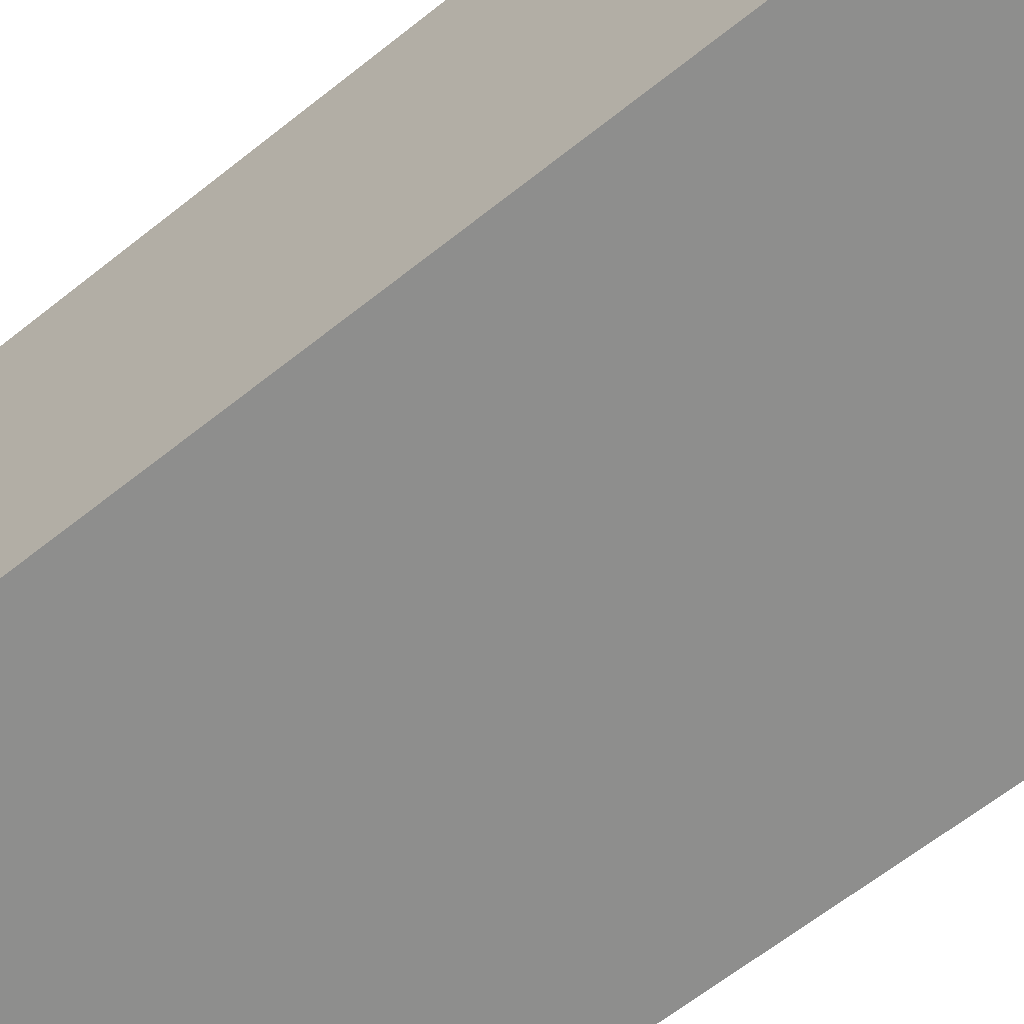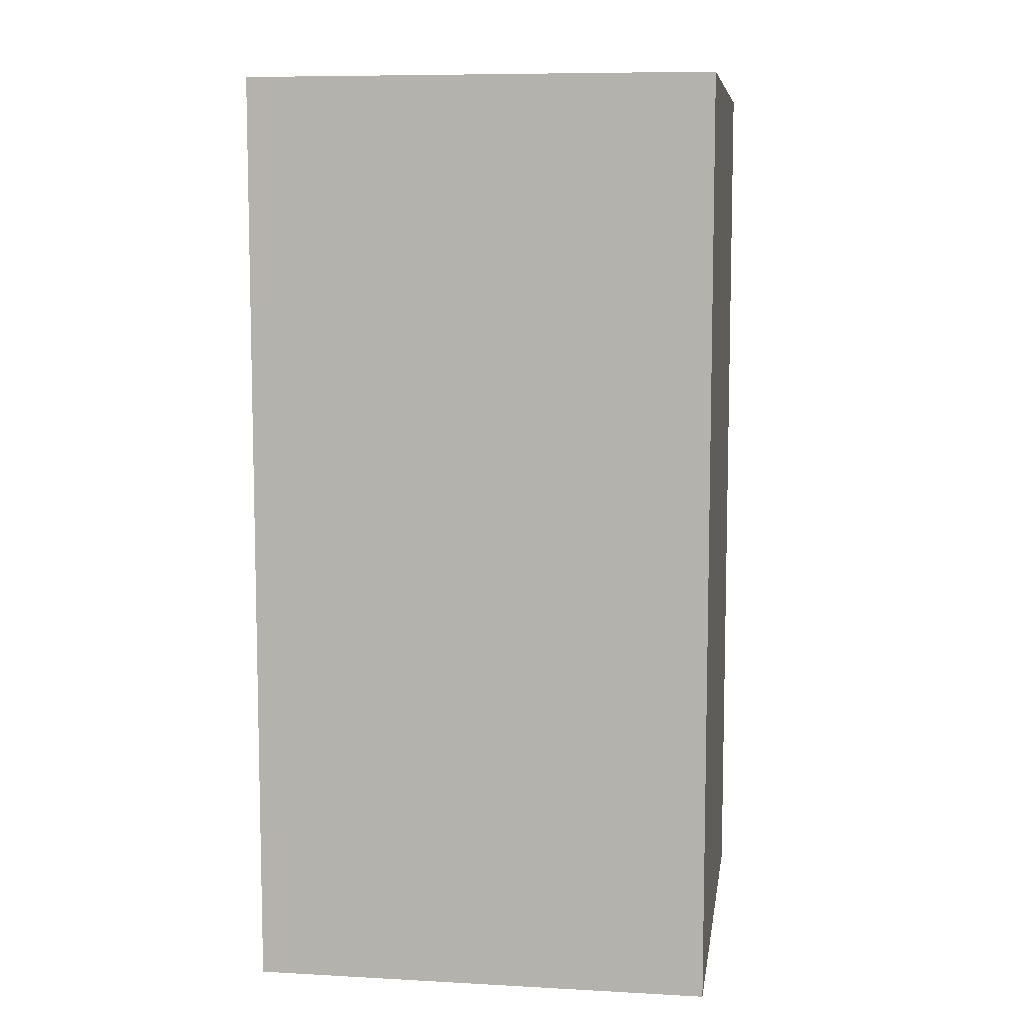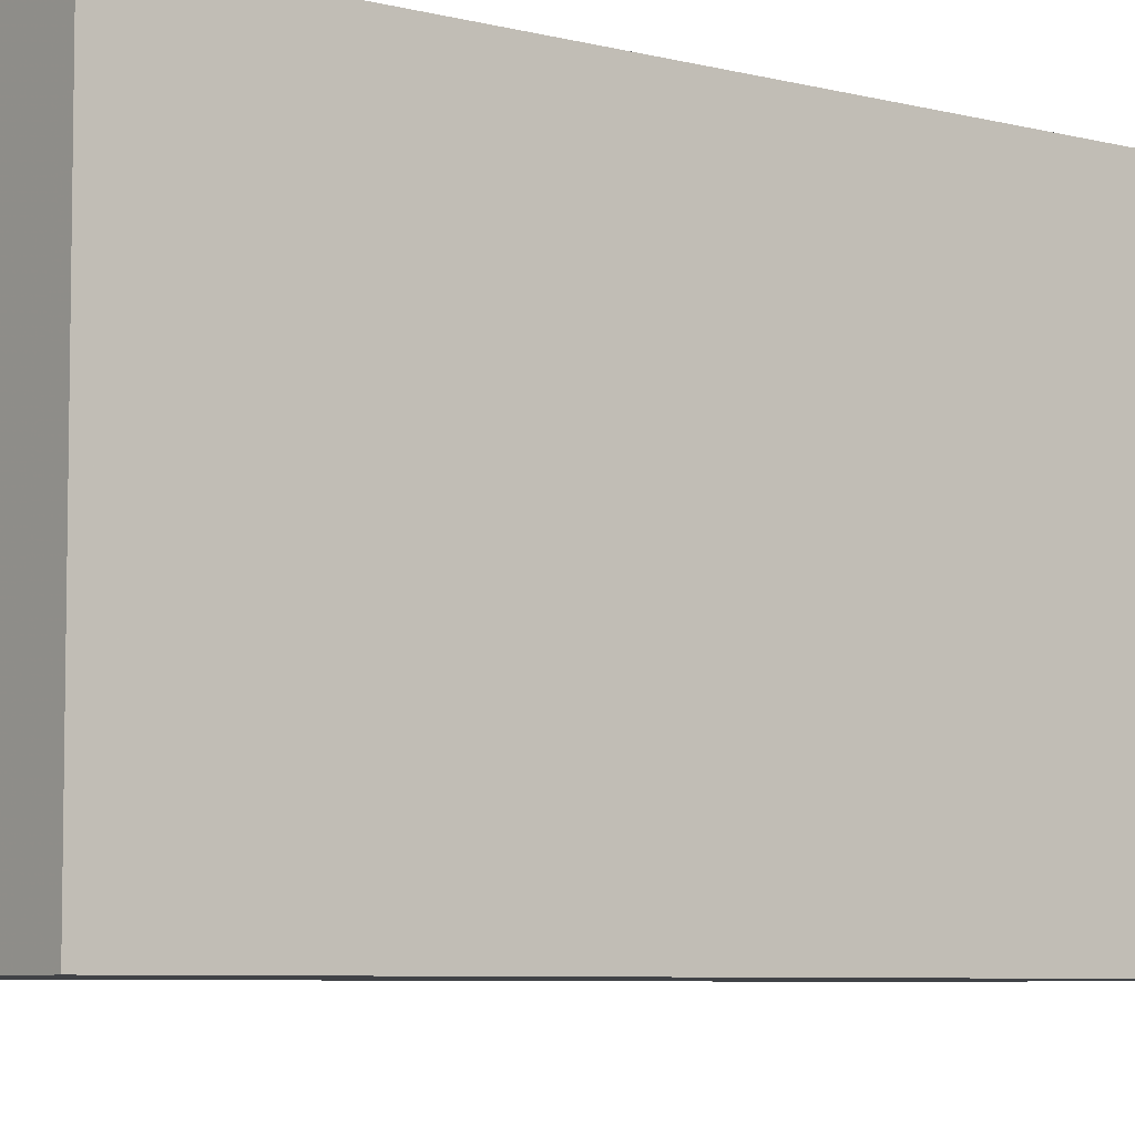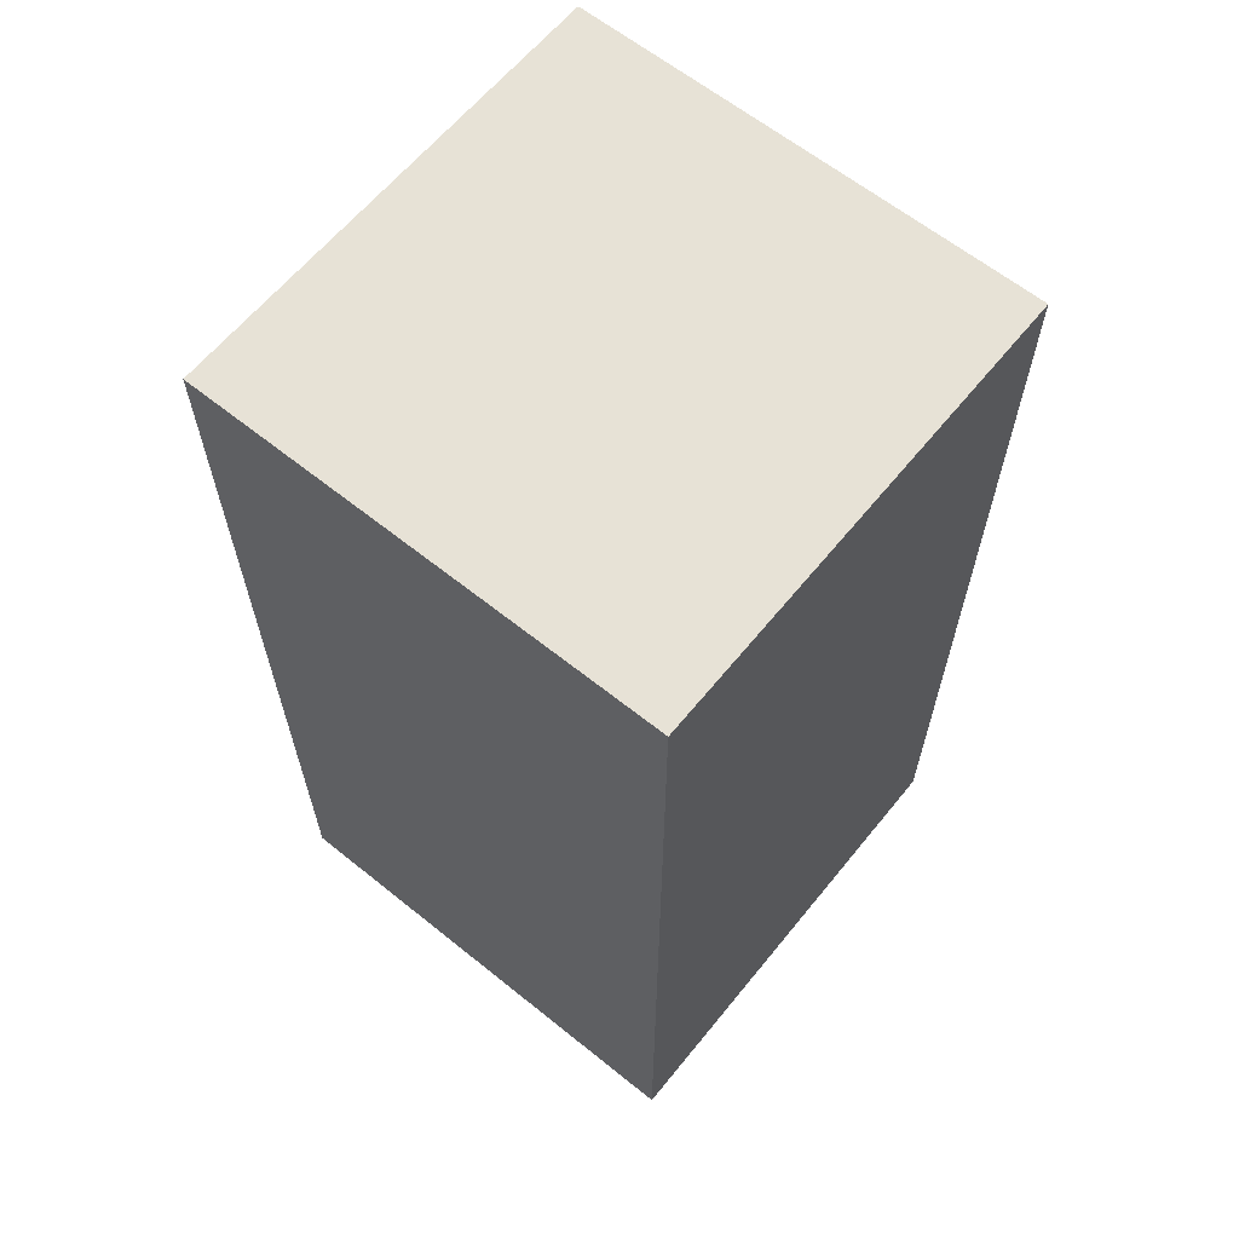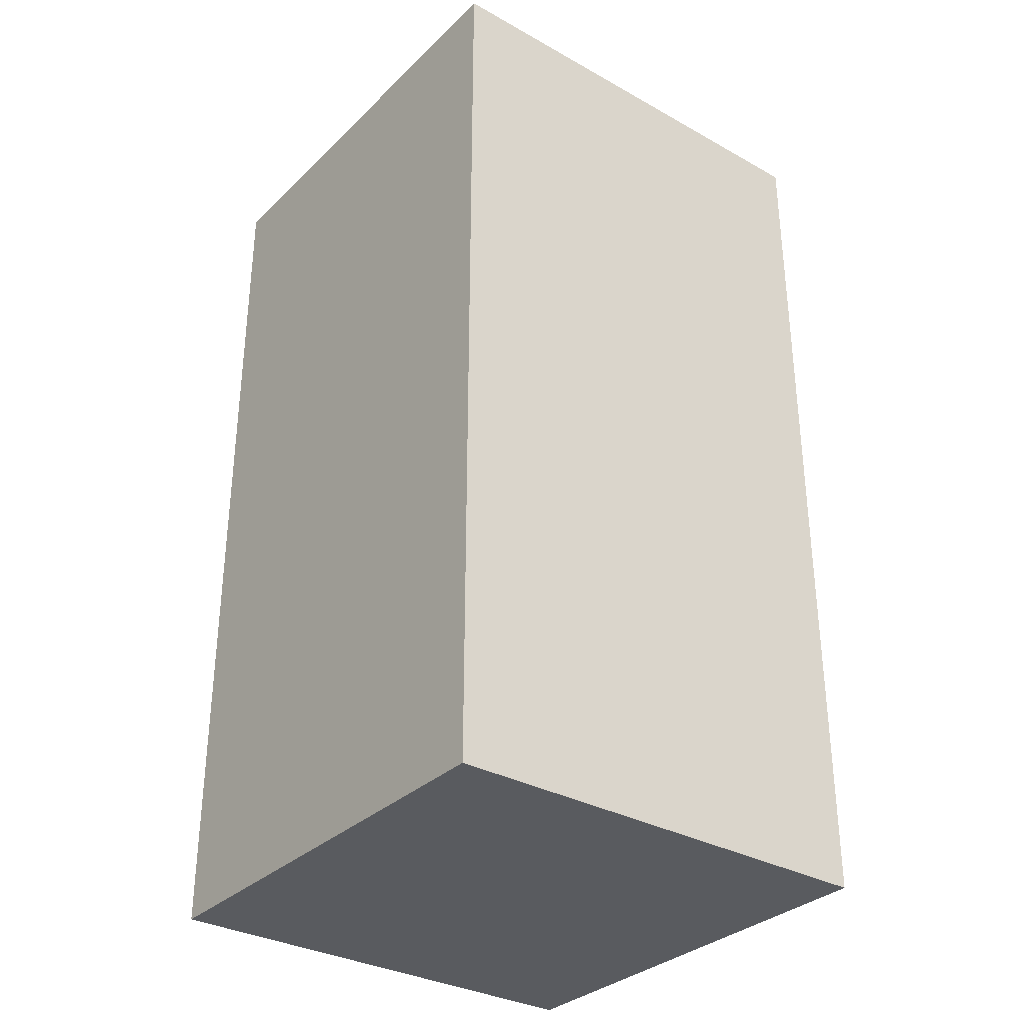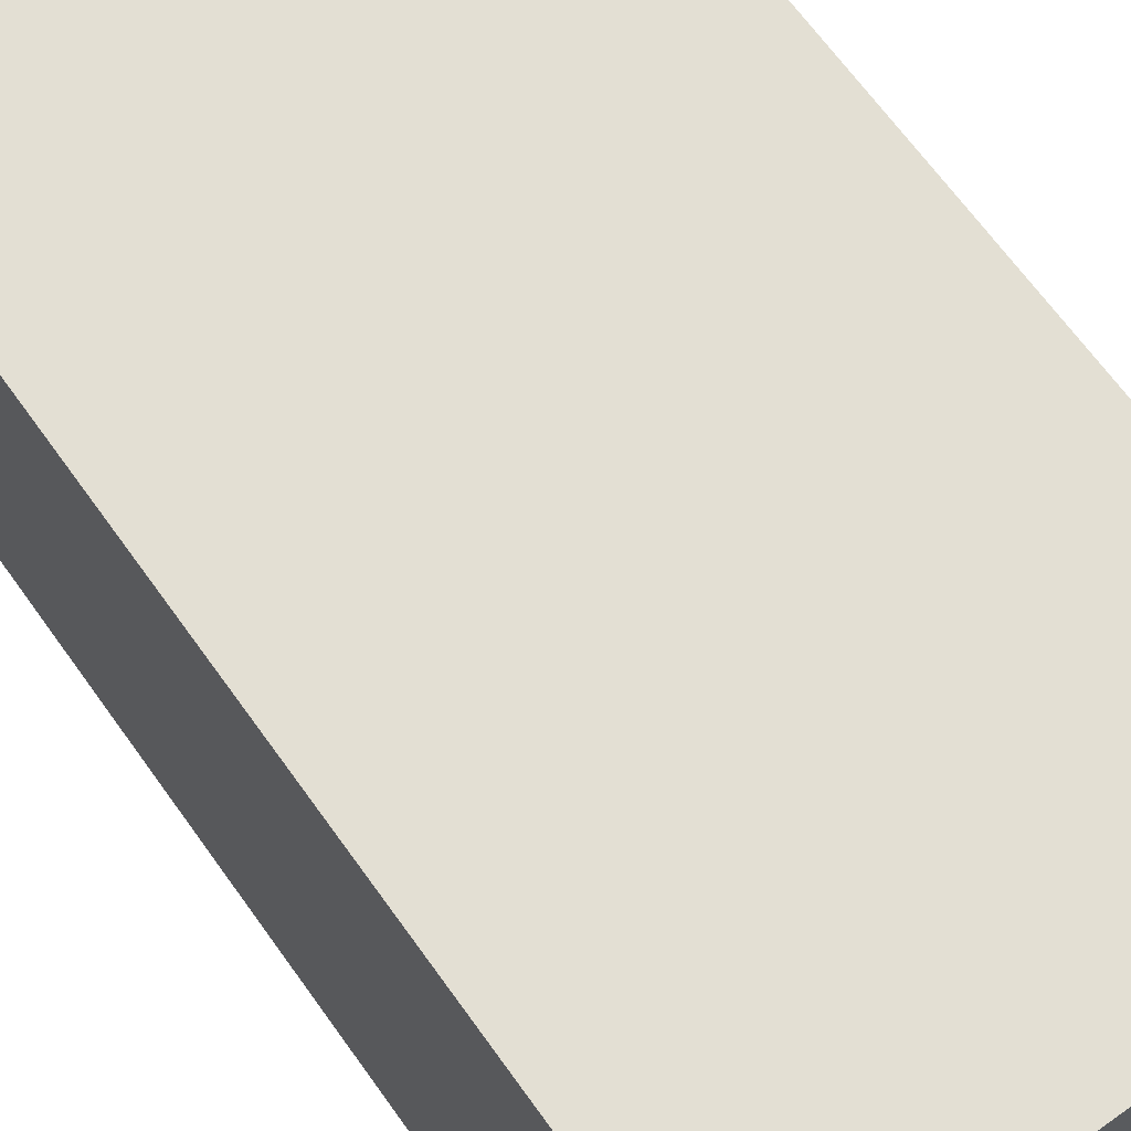
<metadata>
{"format":"obj","ext":"obj","renderer":"f3d","projection":"perspective","resolution":1024,"background":"white","views":[{"elev":-64.8,"azim":128.6,"up":"+Z"},{"elev":8.2,"azim":8.5,"up":"+Y"},{"elev":-6.3,"azim":-128.0,"up":"+Z"},{"elev":63.1,"azim":129.1,"up":"+Y"},{"elev":-32.7,"azim":52.4,"up":"+Y"},{"elev":66.9,"azim":144.4,"up":"+Z"}]}
</metadata>
<code>
o Cube
v -3 6 3
v -3 0 3
v 0 0 3
v 0 6 3
v 0 6 3
v 0 0 3
v -3 0 3
v -3 0 0
v 0 0 3
v 0 0 0
v -3 6 3
v -3 6 0
v 0 6 3
v 0 6 0
v -3 6 3
v -3 0 3
v -3 6 0
v -3 0 0
v -3 6 0
v -3 0 0
v 0 6 0
v 0 0 0
v 0 6 0
v 0 0 0
v -3 3 3
v -3 3 0
v -3 3 3
v 0 3 3
v 0 3 3
v 0 3 0
v -3 3 0
v 0 3 0
g Left
f 15 26 25
g Right
f 23 29 30
g Top
f 13 12 11
g Front
f 19 32 31
g Back
f 5 27 28
g Bottom
f 7 10 9
g Left
f 25 18 16
g Back
f 28 2 6
g Right
f 30 3 24
g Front
f 31 22 20
g Left
f 15 17 26
g Right
f 23 4 29
g Top
f 13 14 12
g Front
f 19 21 32
g Back
f 5 1 27
g Bottom
f 7 8 10
g Left
f 25 26 18
g Back
f 28 27 2
g Right
f 30 29 3
g Front
f 31 32 22

</code>
